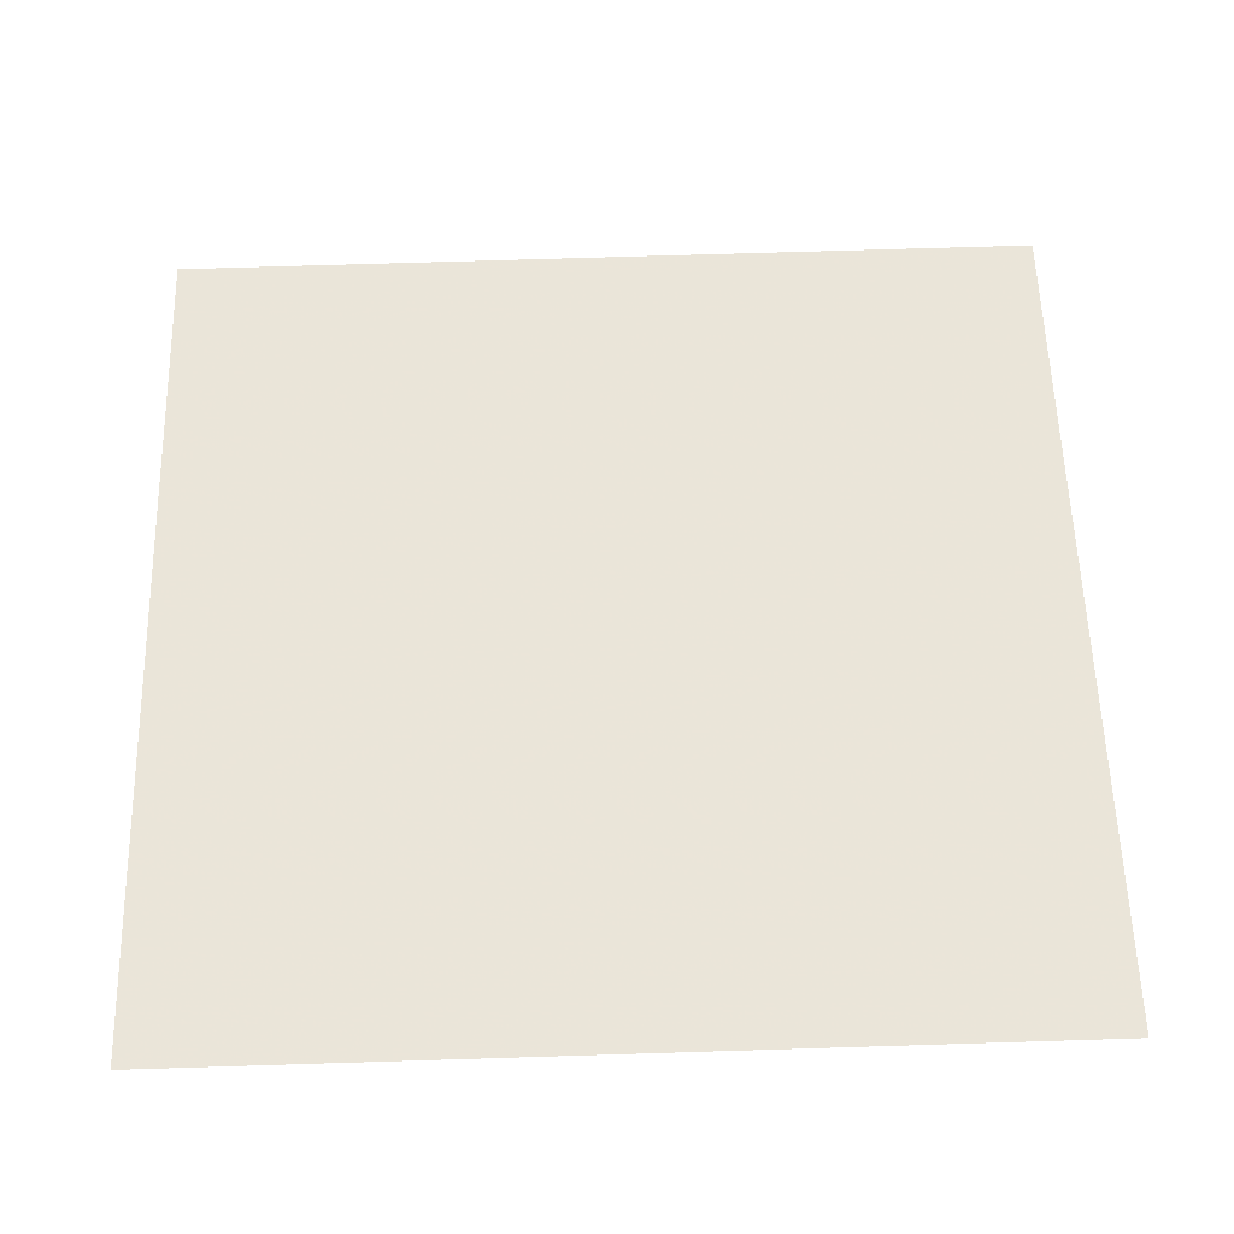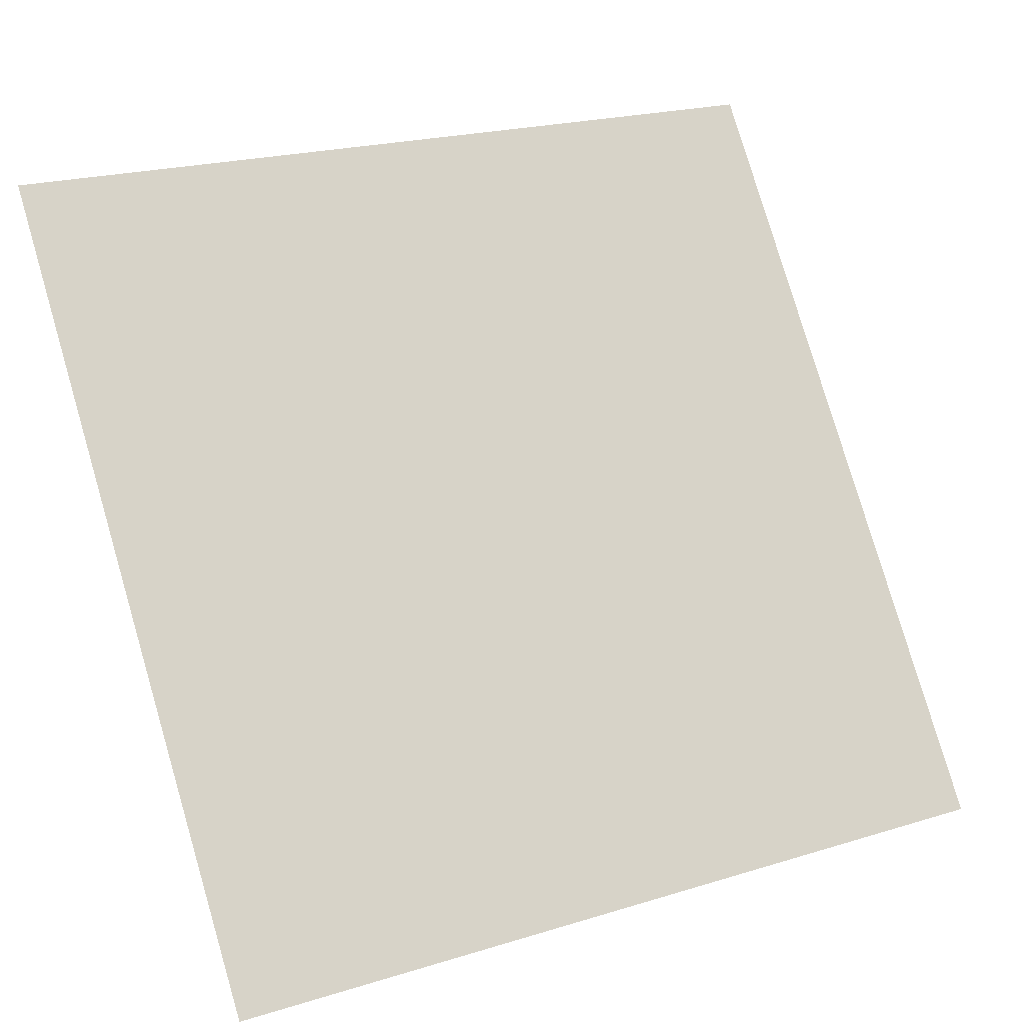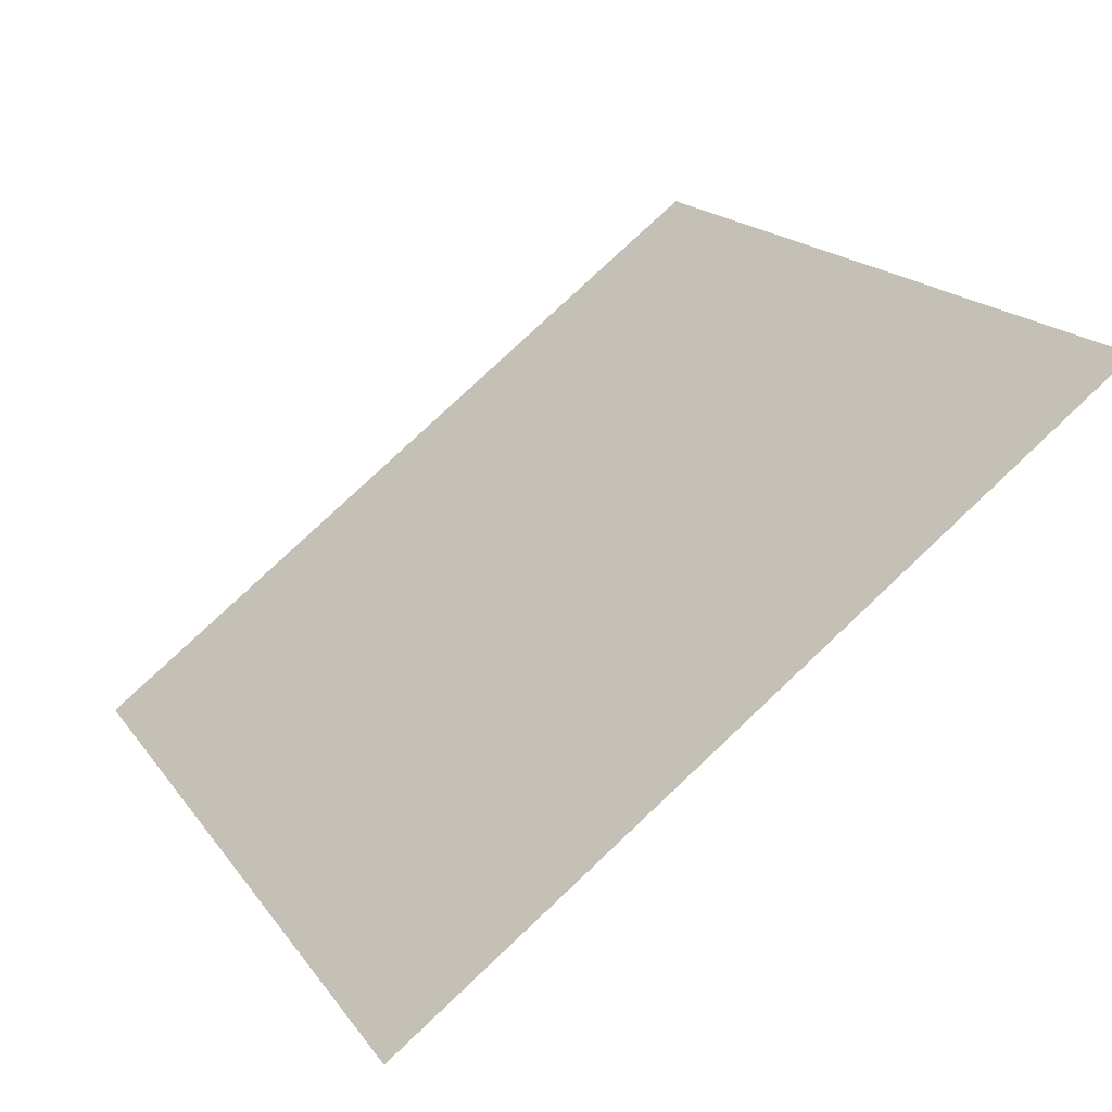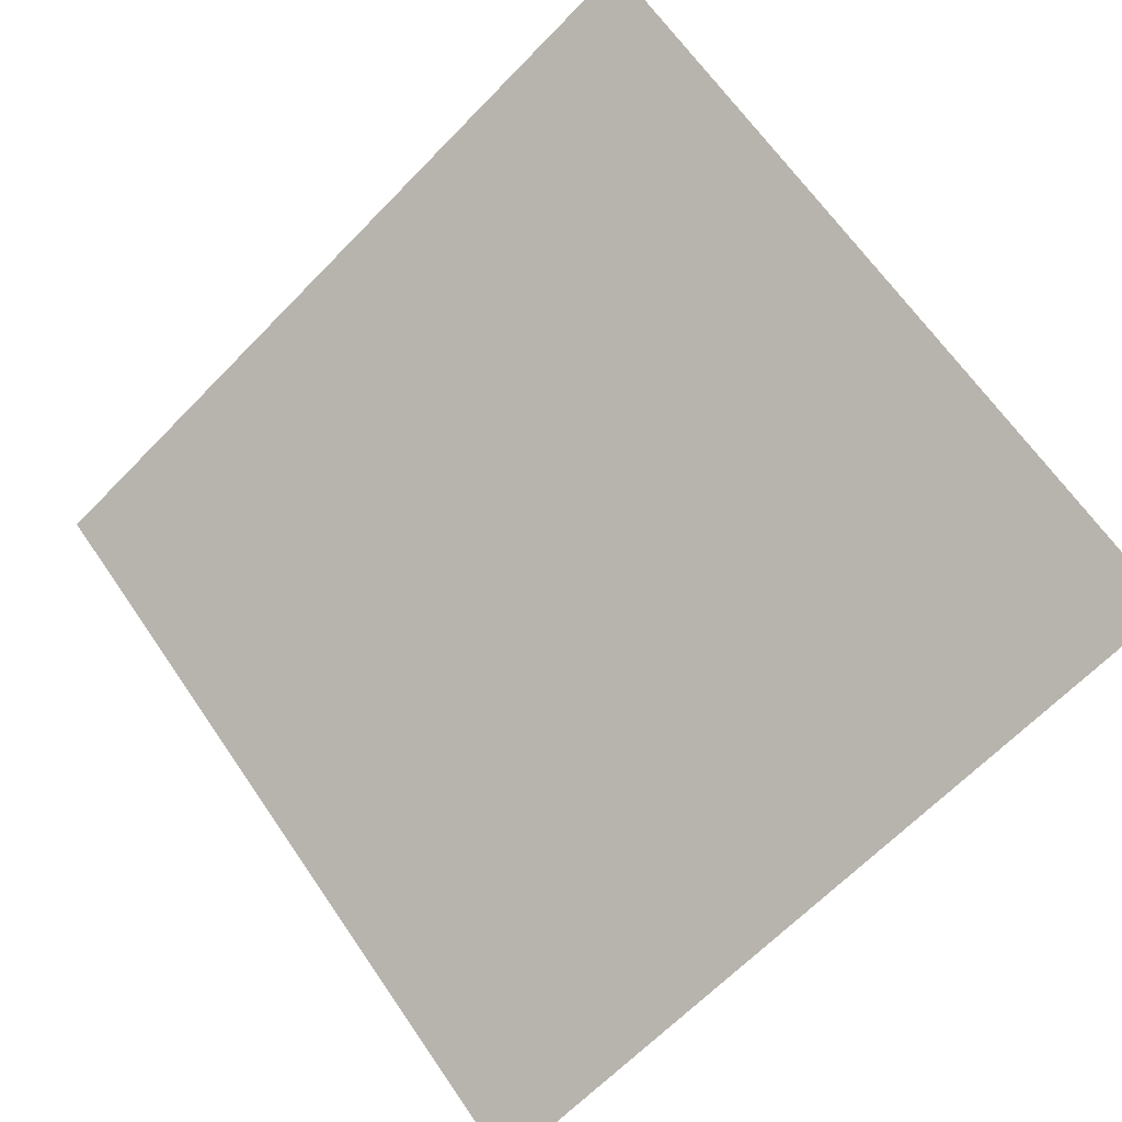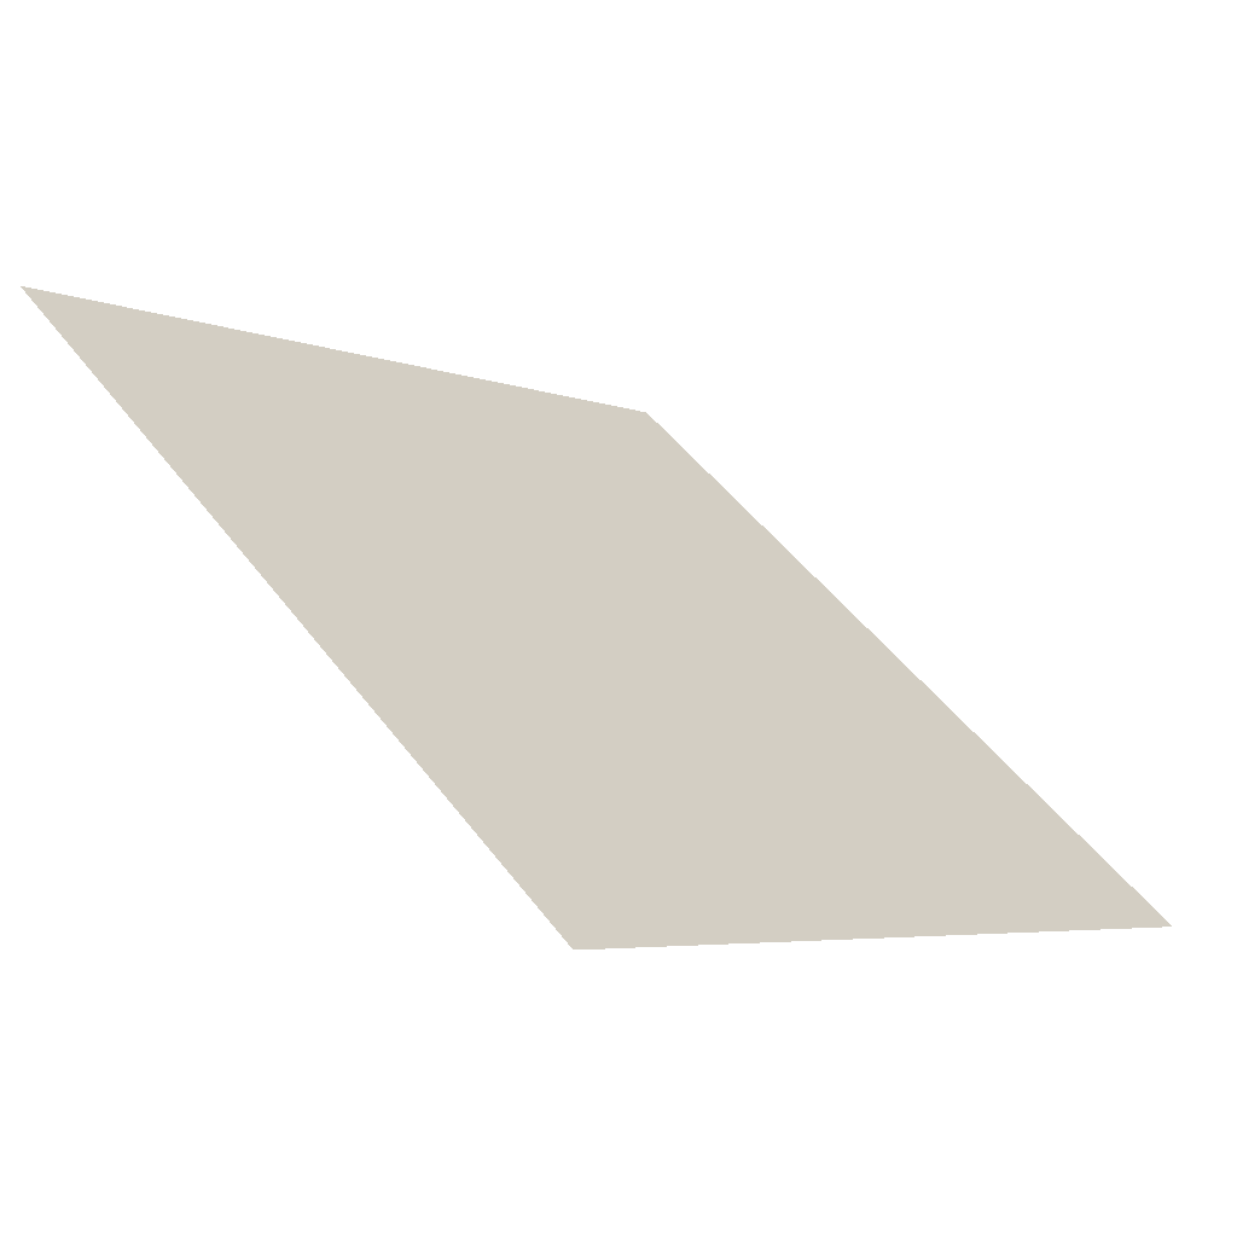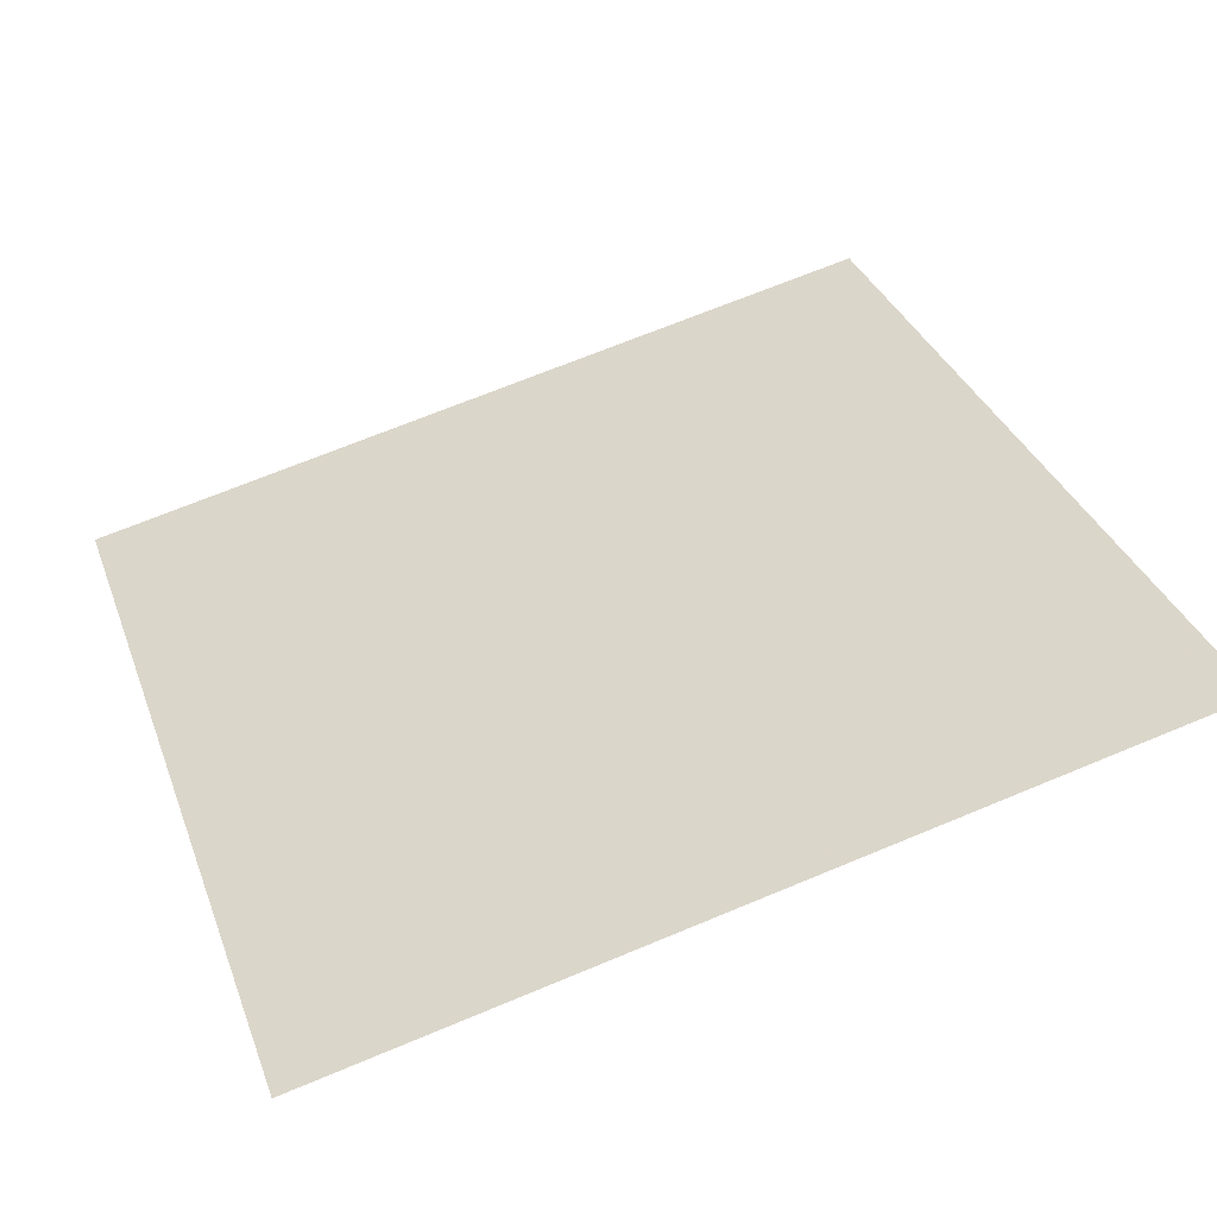
<metadata>
{"format":"obj","ext":"obj","renderer":"f3d","projection":"perspective","resolution":1024,"background":"white","views":[{"elev":20.5,"azim":179.4,"up":"+Y"},{"elev":22.7,"azim":-29.8,"up":"+Z"},{"elev":78.9,"azim":135.4,"up":"+Z"},{"elev":-67.9,"azim":46.3,"up":"+Y"},{"elev":46.6,"azim":55.4,"up":"+Y"},{"elev":72.7,"azim":-22.0,"up":"+Y"}]}
</metadata>
<code>
v 0.1461 0.8375 0.5794
v 0.1396 0.8377 0.5795
v 0.1397 0.8416 0.5847
v 0.1462 0.8414 0.5846
f 4 3 2 1

</code>
